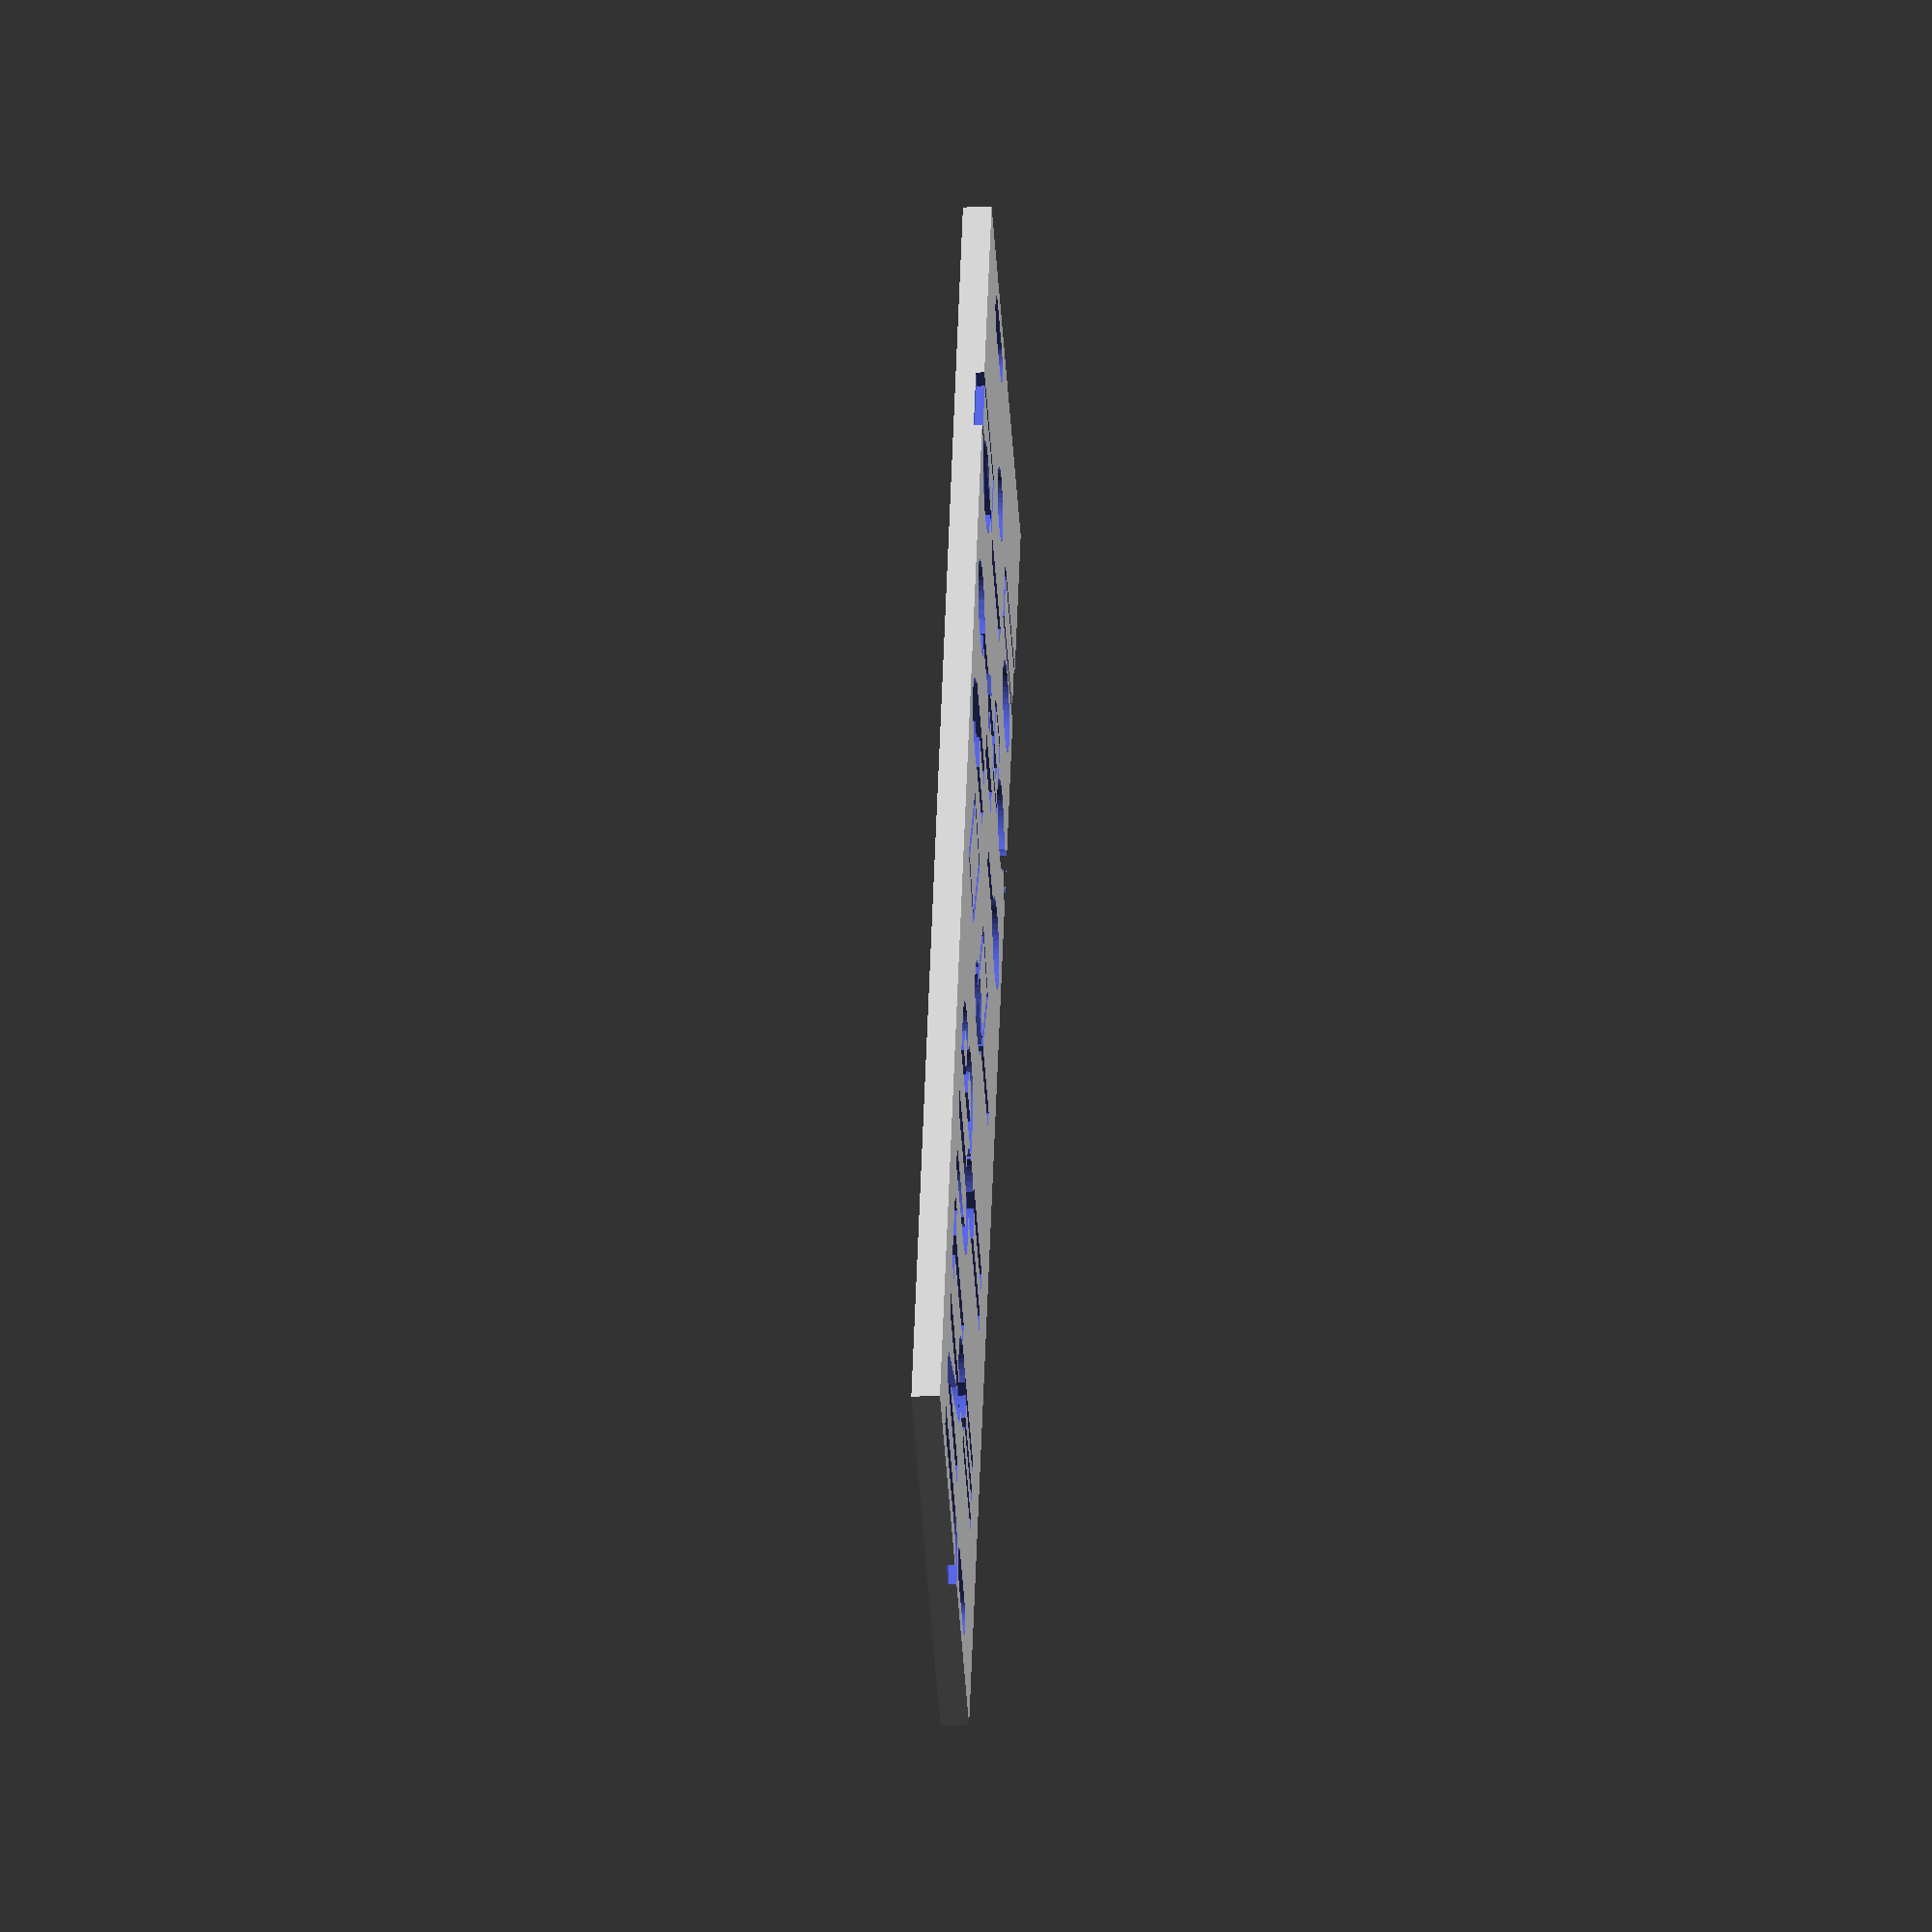
<openscad>
/*
 * Eurorack front panel, based on measurements from:
 *  http://www.doepfer.de/a100_man/a100m_e.htm
*/

// Resolution - higher = slower render.
$fn=48;

/* [Hidden] */
// Constant for 1U (rack unit) - leave unchanged
__oneU = 44.45;
// Constant for HP (horizontal pitch) - leave unchanged
__oneHP = 5.08;


/* [Panel Params] */

panelHeight = (3 * __oneU) - 4.85;  // 128.5, as per Doepfer guide

// 110mm typically gives a safe distance from rails (~9mm from top and bottom of panel)
panelInnerHeight = 110; // panelHeight - 18.5;

// Doepfer panels aren't exactly multiples of 1HP (5.08mm) but have some rounding (usually -0.3 mm tolerance, rounded to the nearest tenth of a millimeter)
panelWidth = 30.0; // [5.0:1HP, 9.80:2HP, 20.0:4HP, 30.0:6HP, 40.3:8HP, 50.5:10HP, 60.60:12HP, 70.8:14HP, 80.9:16HP, 91.3:18HP, 101.3:20HP, 106.3:21HP, 111.40:22HP, 141.90:28HP, 213.00:42HP]
panelThickness = 2.0;
hole_width = __oneHP + 2;
// Doepfer uses 7.5mm - can be less
hole_xinset = 7.5;
// Doepfer uses 3mm so holes line up with 3U rail spacing - after testing, I've found this needs to be 2mm
hole_yinset = 2.0;

m3_hole_loose_d=3.2;    // easy fit of M3 screw, non-tapping
m3_hole_tapping_d=2.95; // should engage screw thread

m3_r = (m3_hole_loose_d/2);

// Larger potentiometer hole radius - for a T18 knurled shaft (6mm diameter) metal Alpha pot, 3.9mm is a loose fit, can be attached with a nut.
potHoleRadius=3.9;

// Smaller potentiometer hole radius - 3.3mm is good for plastic RV09 style pots
potHoleRadiusSmall=3.3;

// 3.5mm jack hole radius. 3.25mm is a snug fit for a typical 'Thonkiconn' or simiar, secured with nut
socketRadius=3.25;

// Round LED hole - 2.65mm radius is a snug/tight fit for a 5mm LED. You may need to tune this for your specific LEDs if there is variation
ledRoundHoleWidth = 2.65;

led3mmRoundHoleWidth = 1.6;

// Square/rectangular LED hole, WxH - default is for a 5x2mm rectangular face [5.2, 2.2] is a little too tight without post-processing
ledSquareHole = [5.4, 2.4];

/* [PoCoBrick] */

// Units that may be compatible with your favorite plastic brick format
pocobrick_unit=1.6;
pocobrick_stud_height=1.8;

// Change by ~0.1mm increments to get better snap fit on studs
pocobrick_stud_diameter_tweak=0.0;
pocobrick_stud_d=(3*pocobrick_unit)+0.2 + pocobrick_stud_diameter_tweak;


module pocobrick_stud() {
    cylinder(d1=pocobrick_stud_d, d2=pocobrick_stud_d+0.1, h=pocobrick_stud_height, center=false, $fn=20);
}

module pocobrick_stud_array(pocobrickxdim, pocobrickydim) {
    for (ix=[0:pocobrickxdim-1]) {
        for (iy=[0:pocobrickydim-1]) {
            translate([ix*5*pocobrick_unit, iy*5*pocobrick_unit, 0]) pocobrick_stud();
        }
    }
}

// Round HP values to Doepfer panel widths in mm
function hp_to_mm_width (hp) = floor(((hp*__oneHP)-0.3)*10)/10;

module mountingHole(depth=panelThickness, hole_width=hole_width) {
    hw = (hole_width/2)-m3_r;
    echo(hw, hole_width, m3_r);
    linear_extrude(height = (depth*2)+0.01, 
                   center = true) {
        translate([0, hw, 0]) {
            circle(r = m3_r);
        }
        translate([0, -hw, 0]) {
            circle(r = m3_r);
        }
        square([m3_hole_loose_d, hw*2], center=true);
    }
}

// inset_topbottom should generally be 10mm or more to safely clear the rails
module reinforcementRails(w=3, depth=2, inset_sides=2,
                          panel_height=panelHeight, 
                          panel_innerHeight=panelInnerHeight) {
    inset_topbottom = (panelHeight - panelInnerHeight) / 2;
    translate([0, 0, -panelThickness]) {
        translate([inset_topbottom, inset_sides, 0]) {
            cube([panelHeight-(inset_topbottom*2), w, depth]);
        }
        translate([inset_topbottom, panelWidth-(inset_sides+w), 0]) {
            cube([panelHeight-(inset_topbottom*2), w, depth]);
        }
    }
}

module reinforcementRailCenter(w=1.5, depth=2, inset_sides=2) {
    inset_topbottom = ((panelHeight - panelInnerHeight) / 2) + 6;
    translate([0, 0, -panelThickness]) {
        translate([inset_topbottom, (panelWidth/2) - (w/2), 0]) {
            cube([panelHeight-(inset_topbottom*2), w, depth]);
        }
    }
}

module frontPanel(width, height, thickness, n_holes=2, hole_width=hole_width) {
  difference() {
    union() {
        cube([width, height, thickness]);
        //reinforcementRails();
        //reinforcementRailCenter();
    }
    
    // Screw holes top and bottom
    translate([hole_yinset+m3_r, hole_xinset+m3_r, 0]) {
        mountingHole(panelThickness, hole_width);
    }
    translate([panelHeight - hole_yinset - m3_r, panelWidth - hole_xinset - m3_r, 0]) {
        mountingHole(panelThickness, hole_width);
    }
    
    translate([-3, 0, 0]) { // shift holes and markings higher on panel
        panelHoles();
        panelText();
    }
  }
}

module panelHoles() {
    /* Define your own panel holes (pots, LEDs etc) in here */
    linear_extrude(height = (panelThickness*2)+0.01, 
                   center = true) {
                 
      
        /* Pot holes */
        pot_xstart=22.1;
        pot_spacing=20.32;
        translate([pot_xstart, panelWidth/2, 0]) {
            circle(r = potHoleRadiusSmall);
        }
        translate([pot_xstart+(pot_spacing*1), panelWidth/2, 0]) {
            circle(r = potHoleRadiusSmall);
        }
        translate([pot_xstart+(pot_spacing*2), panelWidth/2, 0]) {
            circle(r = potHoleRadiusSmall);
        }
        
        
        /* Jack holes */
        jack_xstart=81.5;
        jack_yspacing=5;
        jack_xspacing=12.8;
        for (row = [0: 2]) {
            translate([jack_xstart+(jack_xspacing*row), jack_yspacing, 0]) {
                circle(r = socketRadius);
            }
            translate([jack_xstart+(jack_xspacing*row), panelWidth-jack_yspacing, 0]) {
                circle(r = socketRadius);
            }
        }
        
        
        /* Trigger input LED */
        // Square LED mod
        translate([88, panelWidth/2, 0]) {
            square([ledSquareHole[1], ledSquareHole[0]], center=true);
        }
        
        // Original design 3mm round trigger LED
        /*
        translate([88, panelWidth/2, 0]) {
            circle(r = led3mmRoundHoleWidth);
        }
        */
        
        
        /* Bottom output LED(s) */

        // Single 5mm bipolar LED mod
        translate([panelHeight-11.4, panelWidth/2, 0]) {
            circle(r = ledRoundHoleWidth);
        }
        
        // Original 2x3mm LED design
        /*
        translate([panelHeight-15.2, panelWidth/2, 0]) {
            circle(r = led3mmRoundHoleWidth);
        }
        translate([panelHeight-11.4, panelWidth/2, 0]) {
            circle(r = led3mmRoundHoleWidth);
        }
        */
        
    }
}

/*
// Simple text labels
module panelText() {
    fontSize=6;
    smallFontSize=4;
    largeFontSize=18;
    textYOffset=120;
    embossDepth=0.6;
    rotate([0, 0, 90]) {
        translate([panelWidth/2, -12, panelThickness-embossDepth+0.01]) {
            linear_extrude(embossDepth) {
                text("JNTUB", size=4, 
                     font="Arial:style=Bold", 
                     spacing=0.9, 
                     halign = "center", $fn=32);
            }
        }
        
        translate([panelWidth/2, -25, panelThickness-embossDepth+0.01]) {
            linear_extrude(embossDepth) {
                text("3      ", size=6, 
                     font="Arial:style=Bold", 
                     spacing=0.95, 
                     halign = "center", $fn=32);
            }
        }
        
        translate([panelWidth/2, -45.5, panelThickness-embossDepth+0.01]) {
            linear_extrude(embossDepth) {
                text("2      ", size=6, 
                     font="Arial:style=Bold", 
                     spacing=0.95, 
                     halign = "center", $fn=32);
            }
        }
        
        translate([panelWidth/2, -66, panelThickness-embossDepth+0.01]) {
            linear_extrude(embossDepth) {
                text("1      ", size=6, 
                     font="Arial:style=Bold", 
                     spacing=0.95, 
                     halign = "center", $fn=32);
            }
        }
        
        translate([panelWidth/2, -89.5, panelThickness-embossDepth+0.01]) {
            linear_extrude(embossDepth) {
                text("trig           ", size=3, 
                     font="Arial:style=Bold", 
                     spacing=0.95, 
                     halign = "center", $fn=32);
            }
        }
        translate([panelWidth/2, -91, panelThickness-embossDepth+0.01]) {
            linear_extrude(embossDepth) {
                text("    →", size=6, 
                     font="Consolas:style=Bold", 
                     spacing=0.6, 
                     halign = "center", $fn=32);
            }
        }
        
        translate([(panelWidth/2)-0.25, -77, panelThickness-embossDepth+0.01]) {
            linear_extrude(embossDepth) {
                text("1      2", size=4, 
                     font="Arial:style=Bold", 
                     spacing=0.87, 
                     halign = "center", $fn=32);
            }
        }
        
        translate([panelWidth/2, -103, panelThickness-embossDepth+0.01]) {
            linear_extrude(embossDepth) {
                text("out      ", size=4, 
                     font="Arial:style=Bold", 
                     spacing=0.95, 
                     halign = "center", $fn=32);
            }
        }
        translate([panelWidth/2, -104, panelThickness-embossDepth+0.01]) {
            linear_extrude(embossDepth) {
                text("   →", size=6, 
                     font="Consolas:style=Bold", 
                     spacing=0.6, 
                     halign = "center", $fn=32);
            }
        }
        translate([panelWidth/2, -118.5, panelThickness-embossDepth+0.01]) {
            linear_extrude(embossDepth) {
                text("           sig", size=3.5, 
                     font="Arial:style=Bold", 
                     spacing=0.8, 
                     halign = "center", $fn=32);
            }
        }
    }
}
*/


module panelText() {
    fontSize=6;
    smallFontSize=4;
    largeFontSize=18;
    textYOffset=120;
    embossDepth=0.6;
    //titleFont="Source Code Pro:style=Light";
    titleFont="Rubik:style=Bold";
    //titleFont="Rubik:style=Regular";
    //titleFont="Arial:style=Bold";
    
    rotate([0, 0, 90]) {
        translate([(panelWidth/2)+4, -4, panelThickness-embossDepth+0.01]) {
            rotate([0, 0, -90])
            linear_extrude(embossDepth) {
                text("JNTUB", size=10, 
                     font=titleFont, 
                     spacing=1.2, 
                     //halign = "center",
                     valign = "center",
                     $fn=32);
            }
        }
        
        /** Param pots **/
        translate([panelWidth/2, -22.8, panelThickness-embossDepth+0.01]) {
            linear_extrude(embossDepth) {
                text("≡   ", size=12, 
                     font="Arial:style=Bold", 
                     spacing=0.95, 
                     halign = "center", 
                     valign = "center",
                     $fn=32);
            }
        }
        translate([panelWidth/2, -44.2, panelThickness-embossDepth+0.01]) {
            linear_extrude(embossDepth) {
                text("=   ", size=12, 
                     font="Arial:style=Bold", 
                     spacing=0.95, 
                     halign = "center", 
                     valign = "center",
                     $fn=32);
            }
        }
        translate([panelWidth/2, -65, panelThickness-embossDepth+0.01]) {
            linear_extrude(embossDepth) {
                text("−   ", size=12, 
                     font="Arial:style=Bold", 
                     spacing=0.95, 
                     halign = "center", 
                     valign = "center",
                     $fn=32);
            }
        }
        /***************************/
        
        /*
        translate([(panelWidth/2), -78, panelThickness-embossDepth+0.01]) {
            linear_extrude(embossDepth) {
                text("∙ ∙∙", size=16, 
                     font="Arial:style=Bold", 
                     spacing=0.68, 
                     halign = "center", 
                     valign = "center", 
                     $fn=32);
            }
        }
        */
        
        /** CV inputs **/
        translate([panelWidth/2, -83.8, panelThickness-embossDepth+0.01]) {
            linear_extrude(embossDepth) {
                text("−   ", size=12, 
                     font="Arial:style=Bold", 
                     spacing=0.95, 
                     halign = "center", 
                     valign = "center",
                     $fn=32);
            }
        }
        translate([panelWidth/2, -83.2, panelThickness-embossDepth+0.01]) {
            linear_extrude(embossDepth) {
                text("   =", size=12, 
                     font="Arial:style=Bold", 
                     spacing=1, 
                     halign = "center", 
                     valign = "center",
                     $fn=32);
            }
        }
        translate([(panelWidth/2)-3.6, -72, panelThickness-embossDepth+0.01]) {
            rotate([0, 0, -15])
            linear_extrude(embossDepth) {
                text("⇣", size=10, 
                     font="Code2003:style=Bold", 
                     spacing=1, 
                     halign = "center", $fn=32);
            }
        }
        translate([(panelWidth/2) + 6, -74.8, panelThickness-embossDepth+0.01]) {
            rotate([0, 0, -15])
            linear_extrude(embossDepth) {
                text("⇓", size=10, 
                     font="Code2003:style=Bold", 
                     spacing=1, 
                     halign = "center", $fn=32);
            }
        }
        /*******************/
        
        /* Trigger input and ditto */
        translate([(panelWidth/2) - 5, -99.4, panelThickness-embossDepth+0.01]) {
            linear_extrude(embossDepth) {
                text("⎍", size=8, 
                     font="Code2003:style=Bold", 
                     spacing=0.95, 
                     halign = "center", $fn=32);
            }
        }
        translate([panelWidth/2 - 3, -95, panelThickness-embossDepth+0.01]) {
            linear_extrude(embossDepth) {
                text("→", size=12, 
                     font="Consolas:style=Bold", 
                     spacing=0.6, 
                     halign = "center", 
                     valign = "center",
                     $fn=32);
            }
        }
        translate([panelWidth/2 +4, -95, panelThickness-embossDepth+0.01]) {
            linear_extrude(embossDepth) {
                text("→", size=12, 
                     font="Consolas:style=Bold", 
                     spacing=0.6, 
                     halign = "center", 
                     valign = "center",
                     $fn=32);
            }
        }
        translate([-4, -95, panelThickness-embossDepth+0.01]) {
            linear_extrude(embossDepth) {
                text("→", size=12, 
                     font="Consolas:style=Bold", 
                     spacing=0.6, 
                     halign = "center", 
                     valign = "center",
                     $fn=32);
            }
        }
        /********************/
        
        
        /** Outputs **/
        translate([5, -115.8, panelThickness-embossDepth+0.01]) {
            rotate([0, 0, 90])
            linear_extrude(embossDepth) {
                text("⇜", size=10, 
                     font="Code2003:style=Bold", 
                     spacing=0.6, 
                     halign = "center", 
                     valign = "center",
                     $fn=32);
            }
        }
        translate([panelWidth - 5, -109, panelThickness-embossDepth+0.01]) {
            rotate([0, 0, -90])
            linear_extrude(embossDepth) {
                text("⇝", size=10, 
                     font="Code2003:style=Bold", 
                     spacing=0.6, 
                     halign = "center", 
                     valign = "center",
                     $fn=32);
            }
        }
        translate([panelWidth/2, -109.6, panelThickness-embossDepth+0.01]) {
            linear_extrude(embossDepth) {
                text("−", size=12, 
                     font="Arial:style=Bold", 
                     spacing=0.95, 
                     halign = "center", 
                     valign = "center",
                     $fn=32);
            }
        }
        /*********************/
    }
}

frontPanel(panelHeight, panelWidth, panelThickness);

</openscad>
<views>
elev=27.4 azim=292.5 roll=274.2 proj=o view=wireframe
</views>
